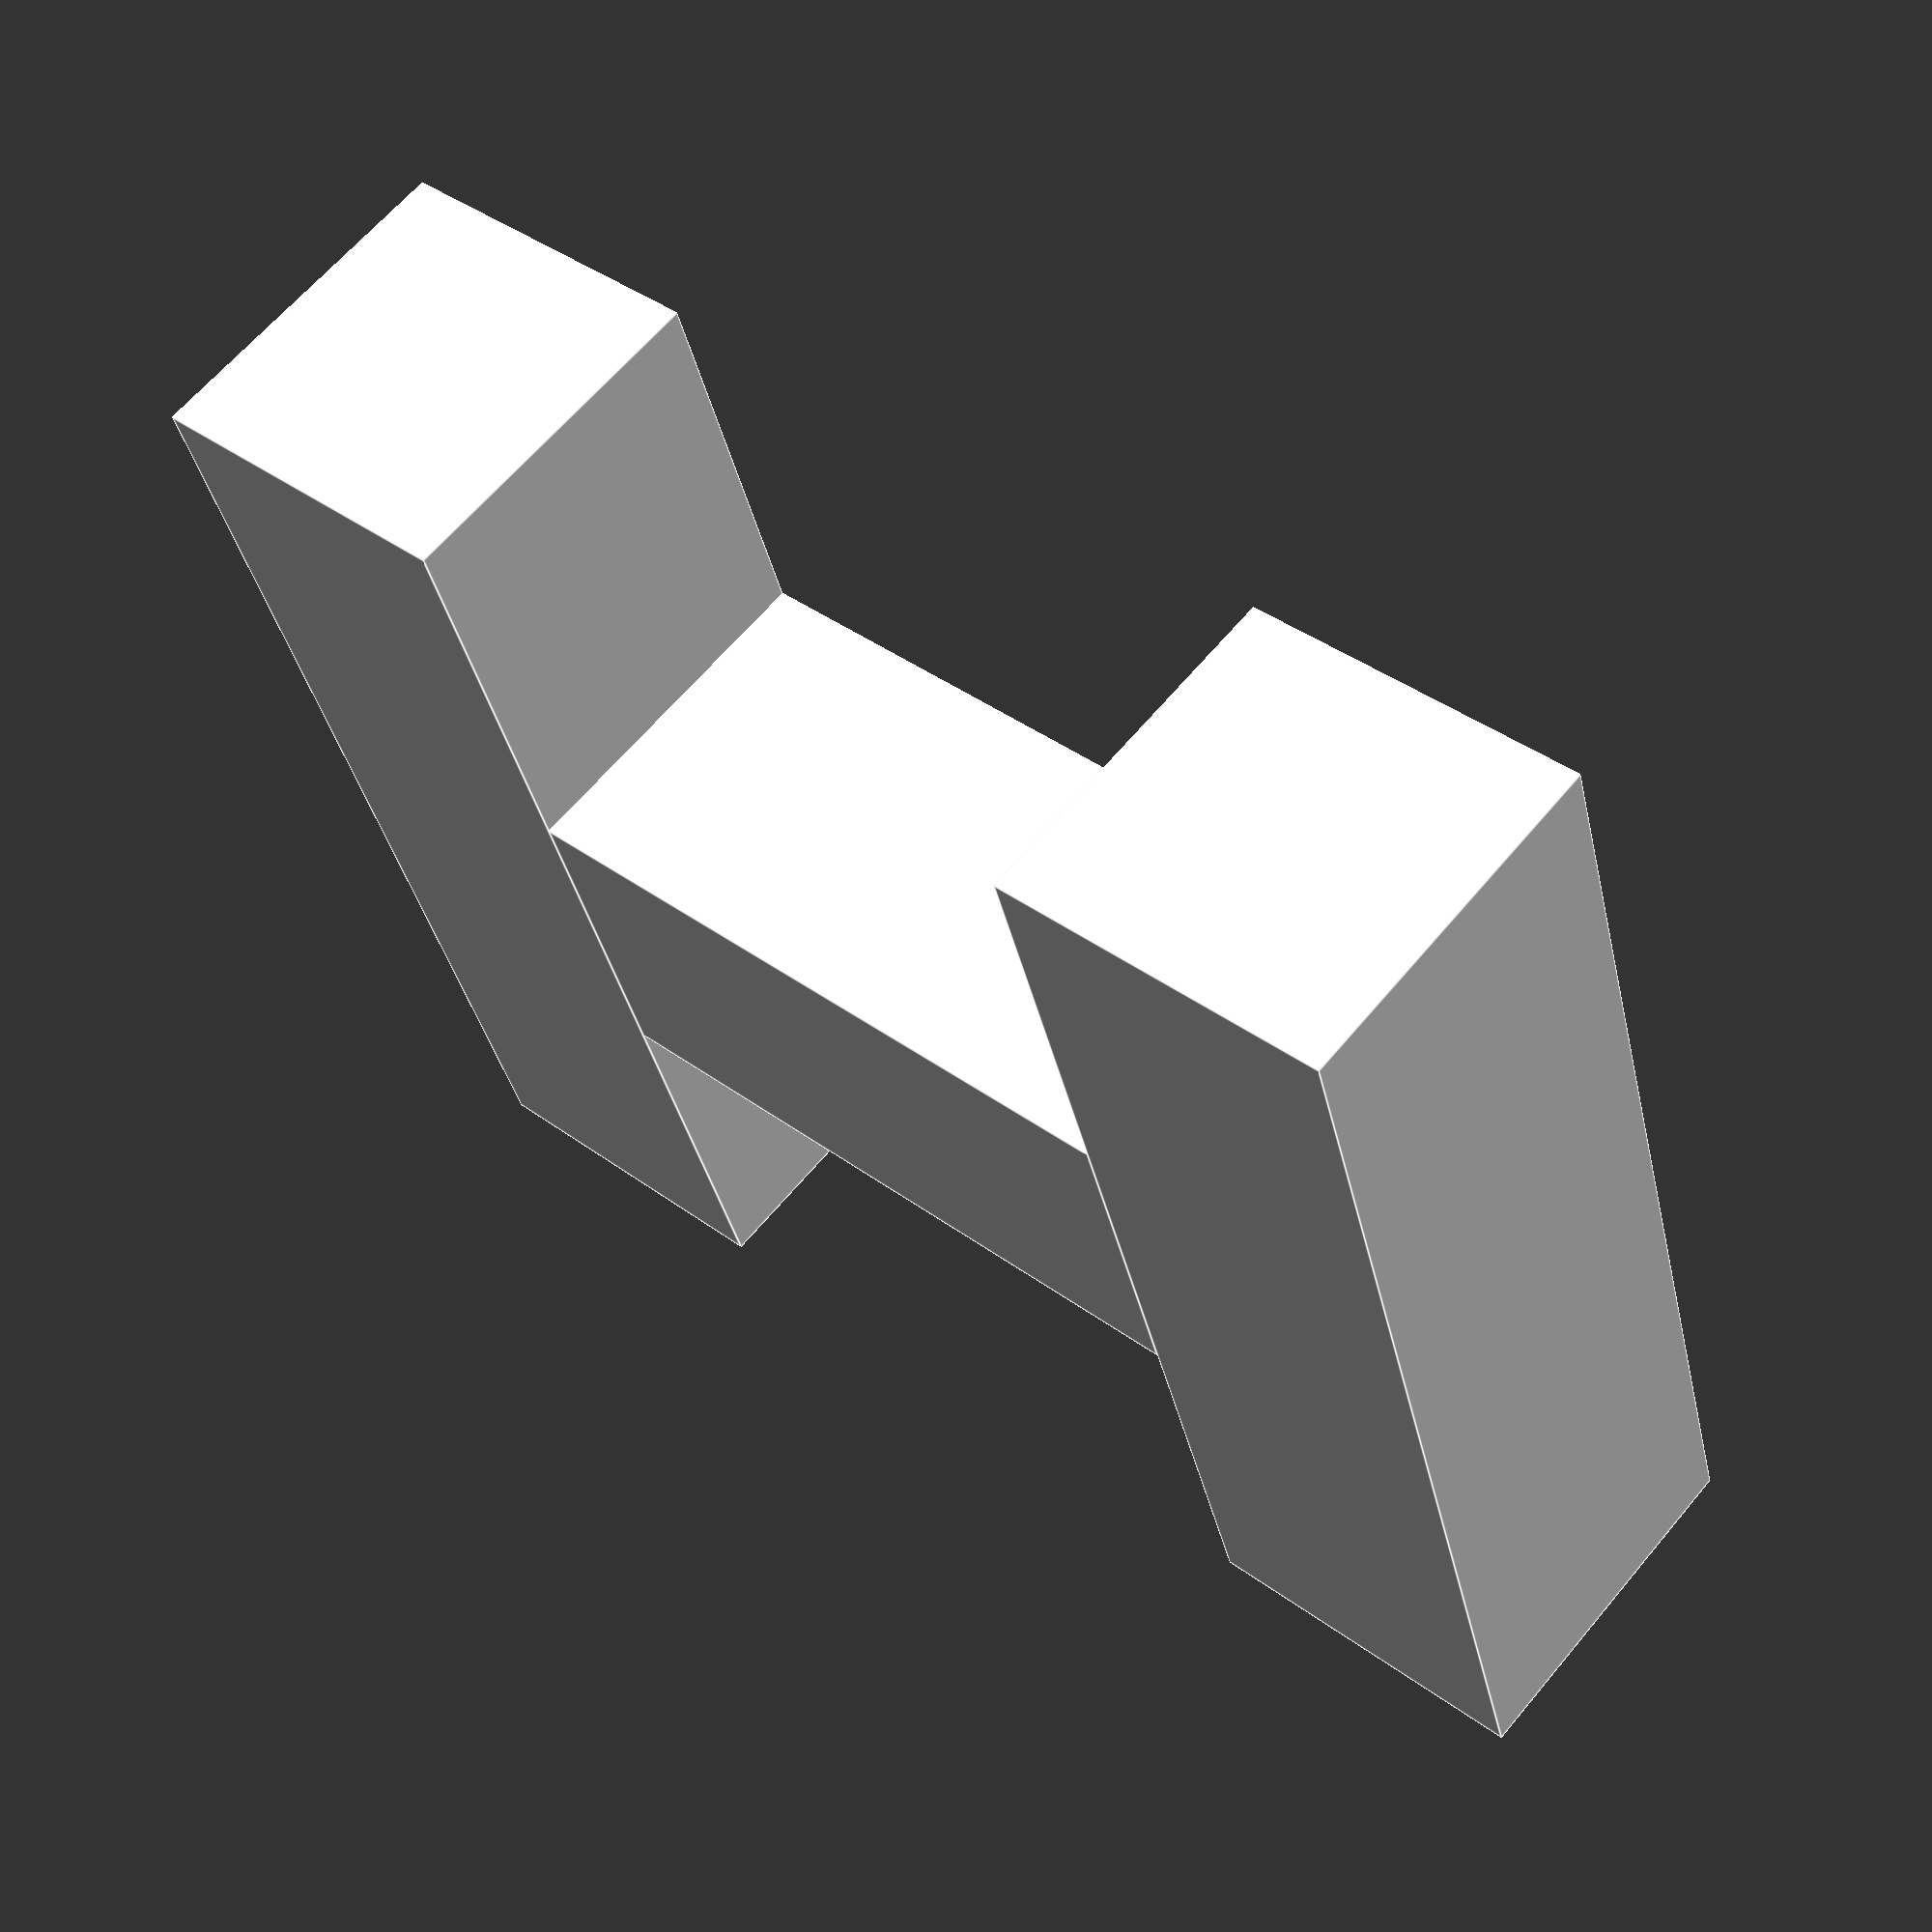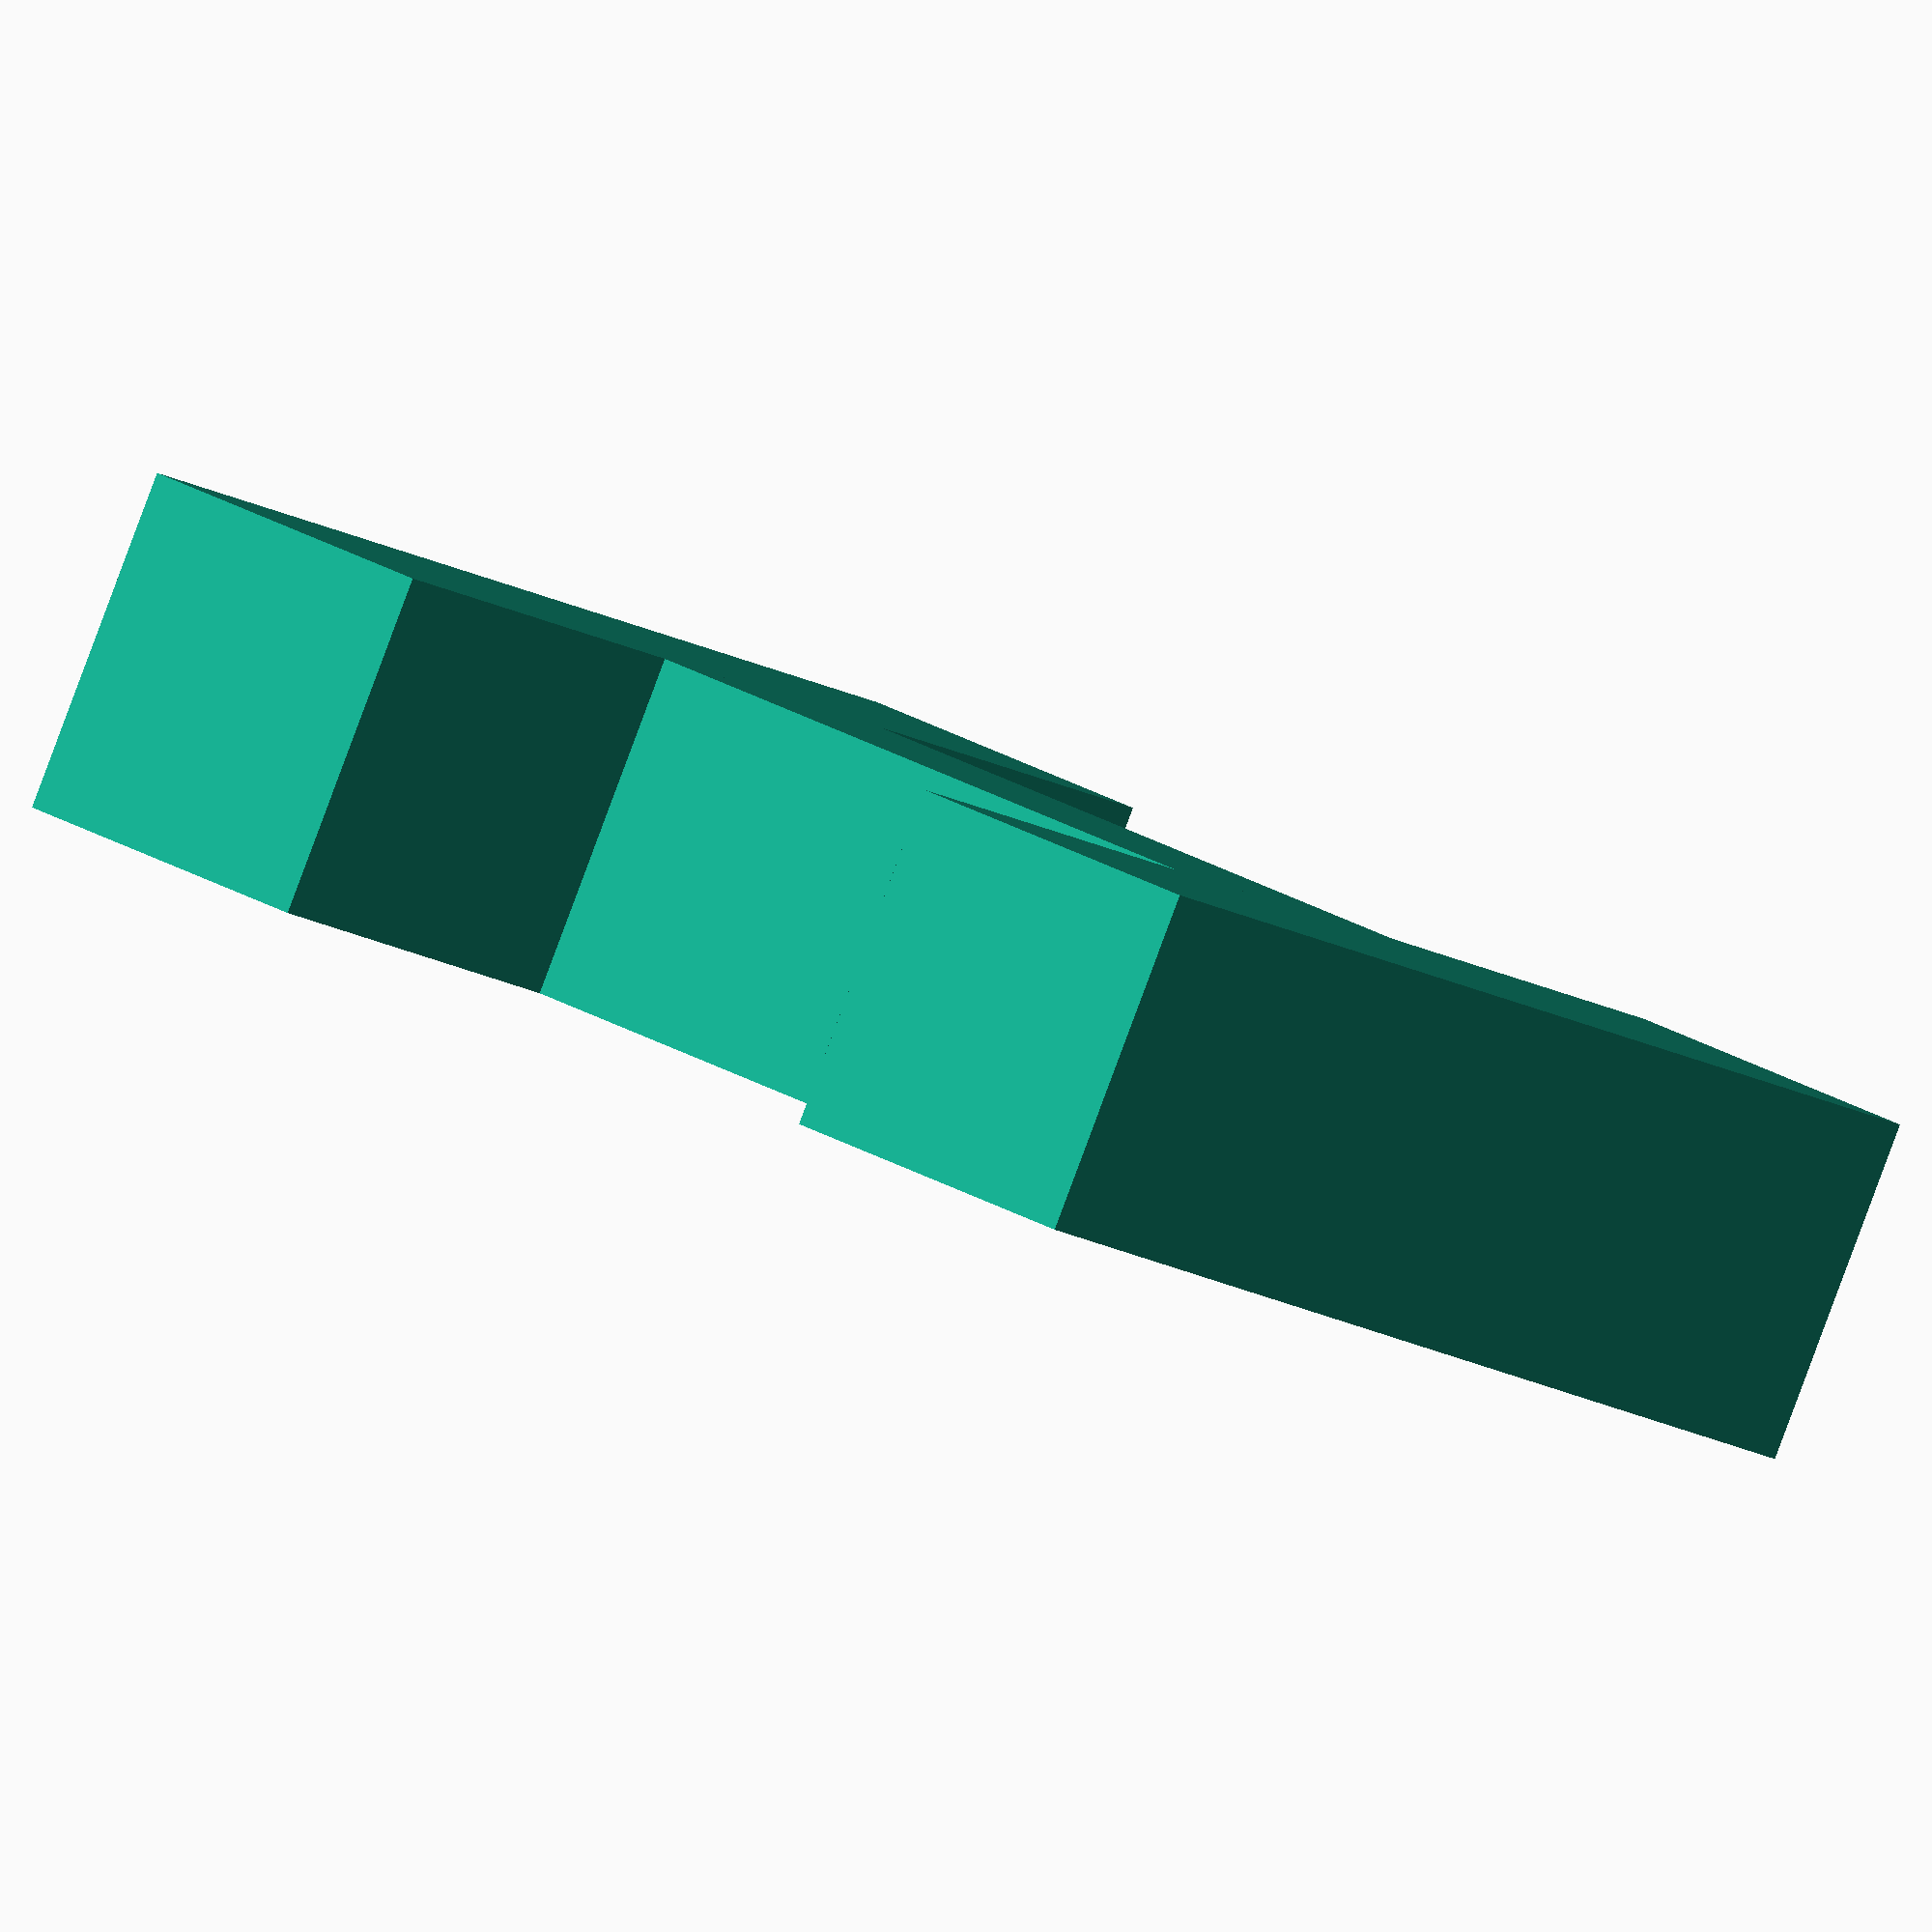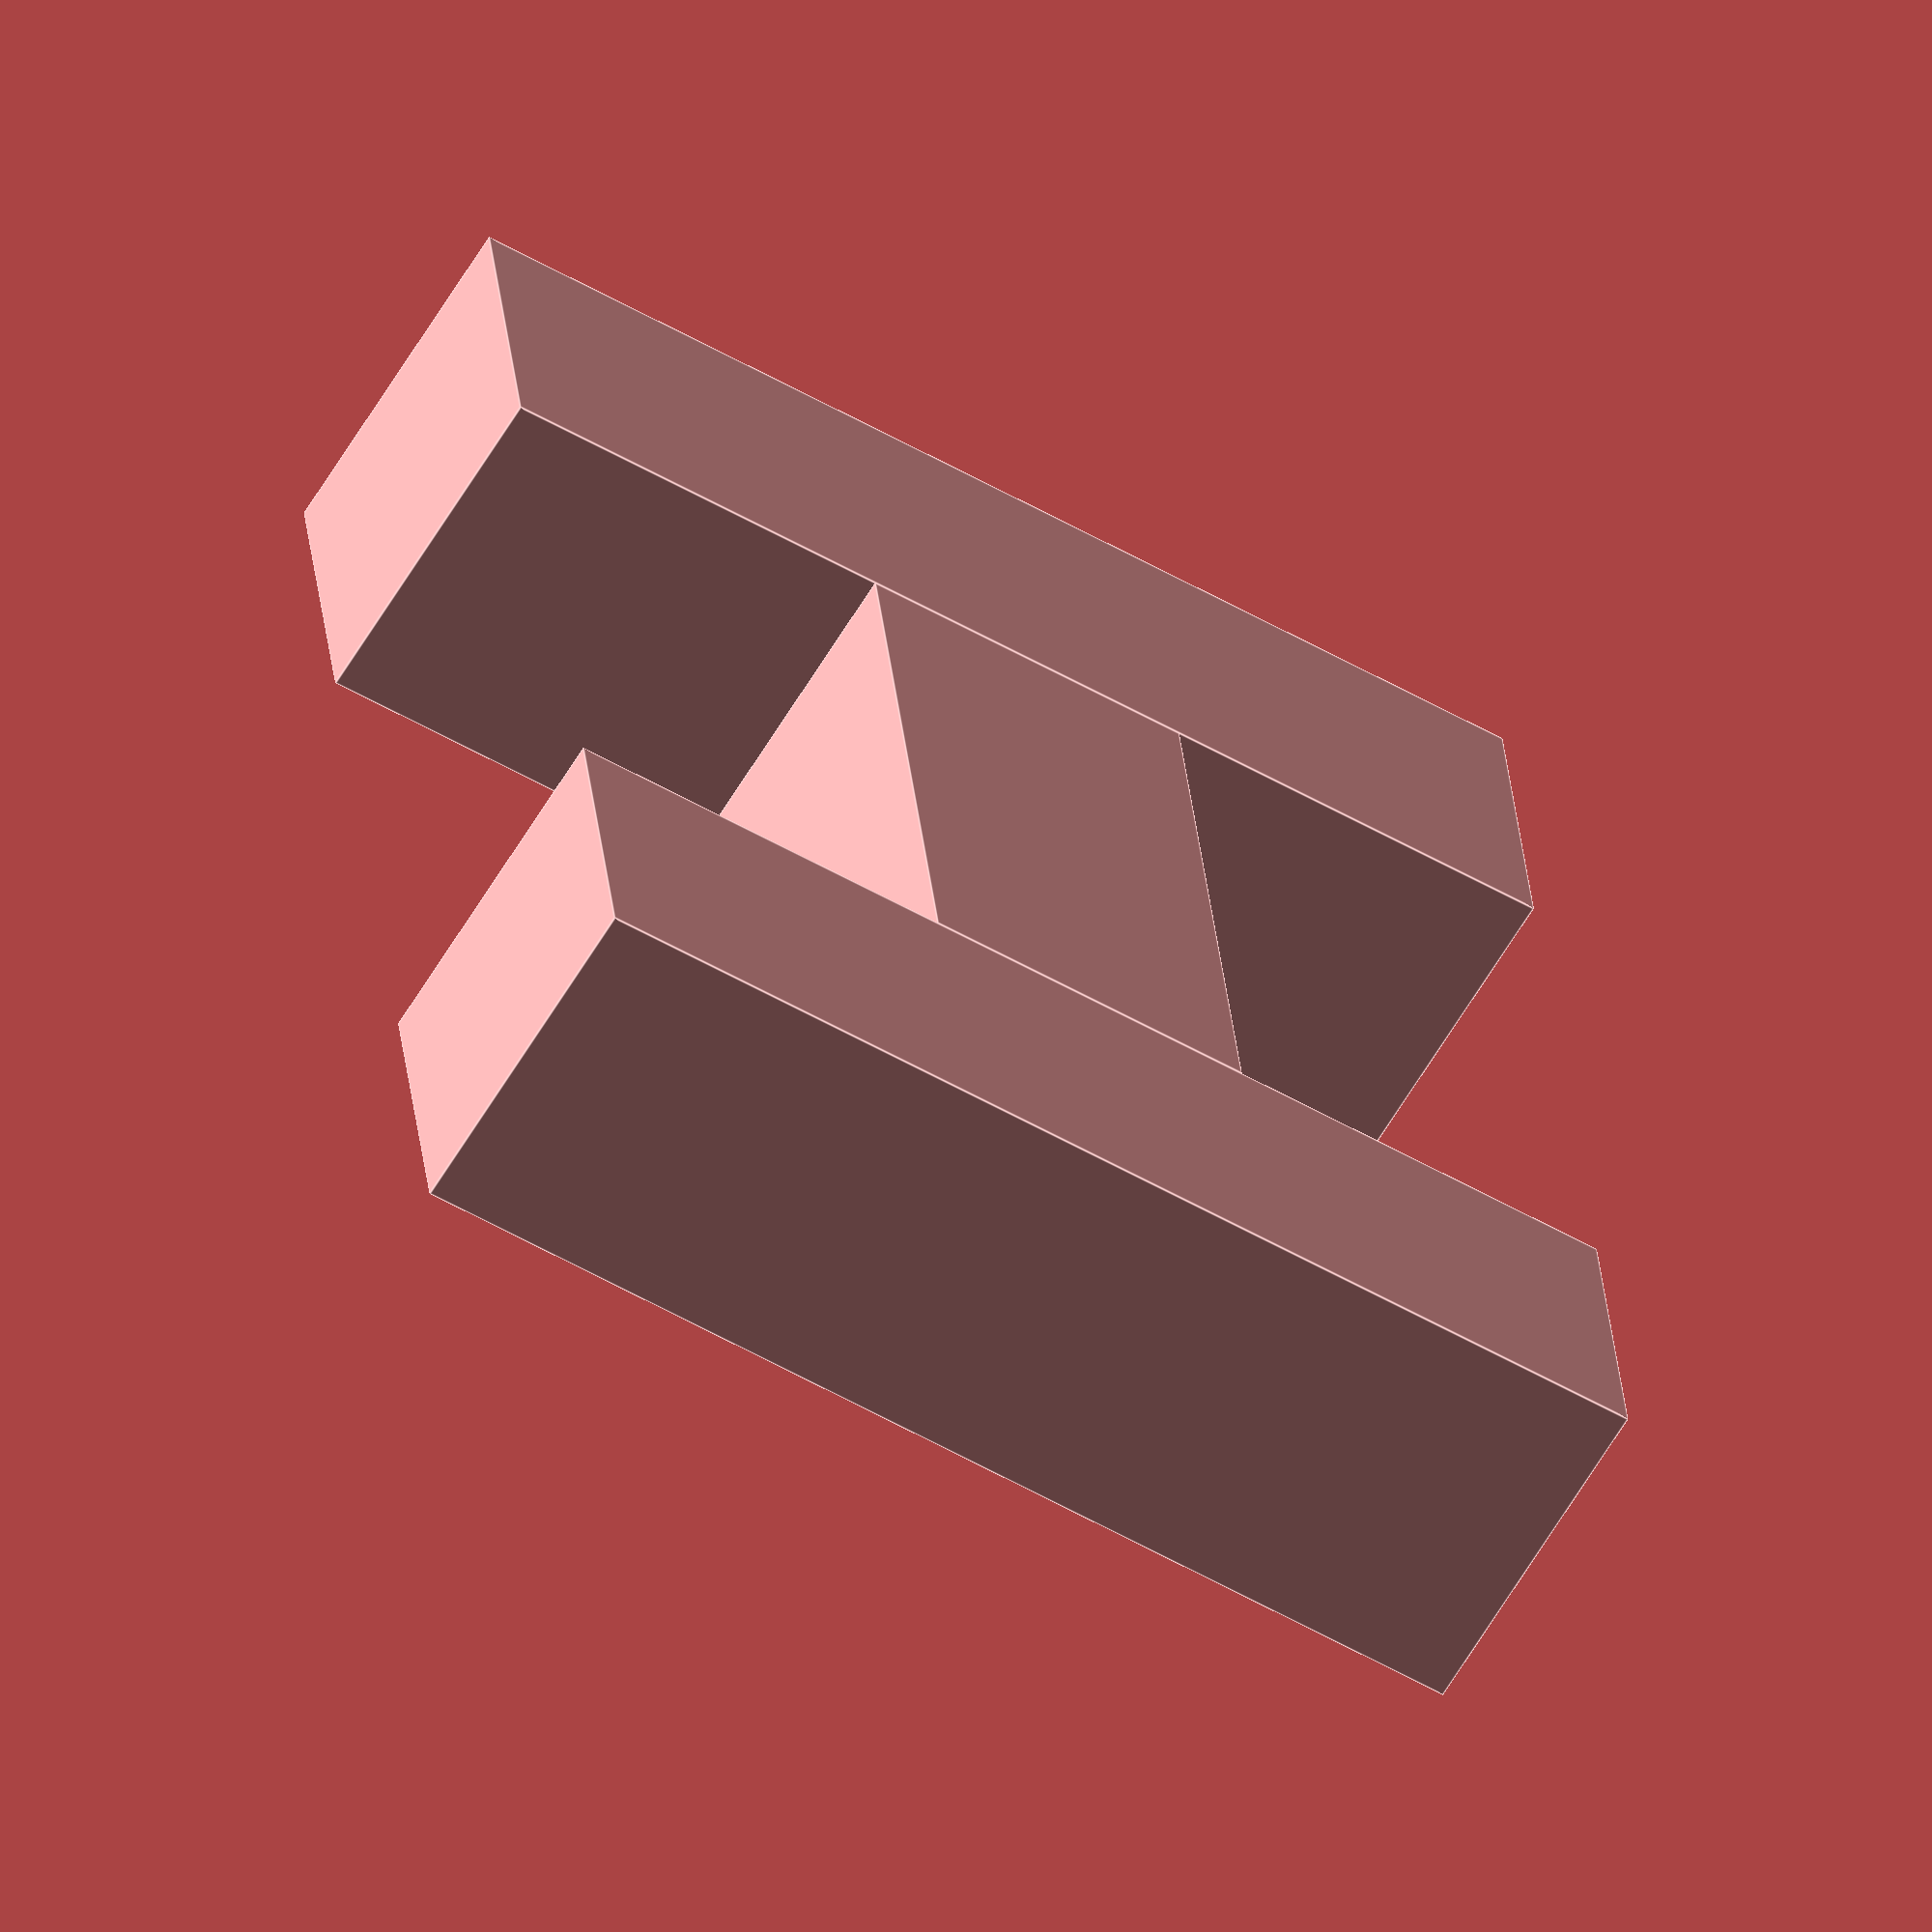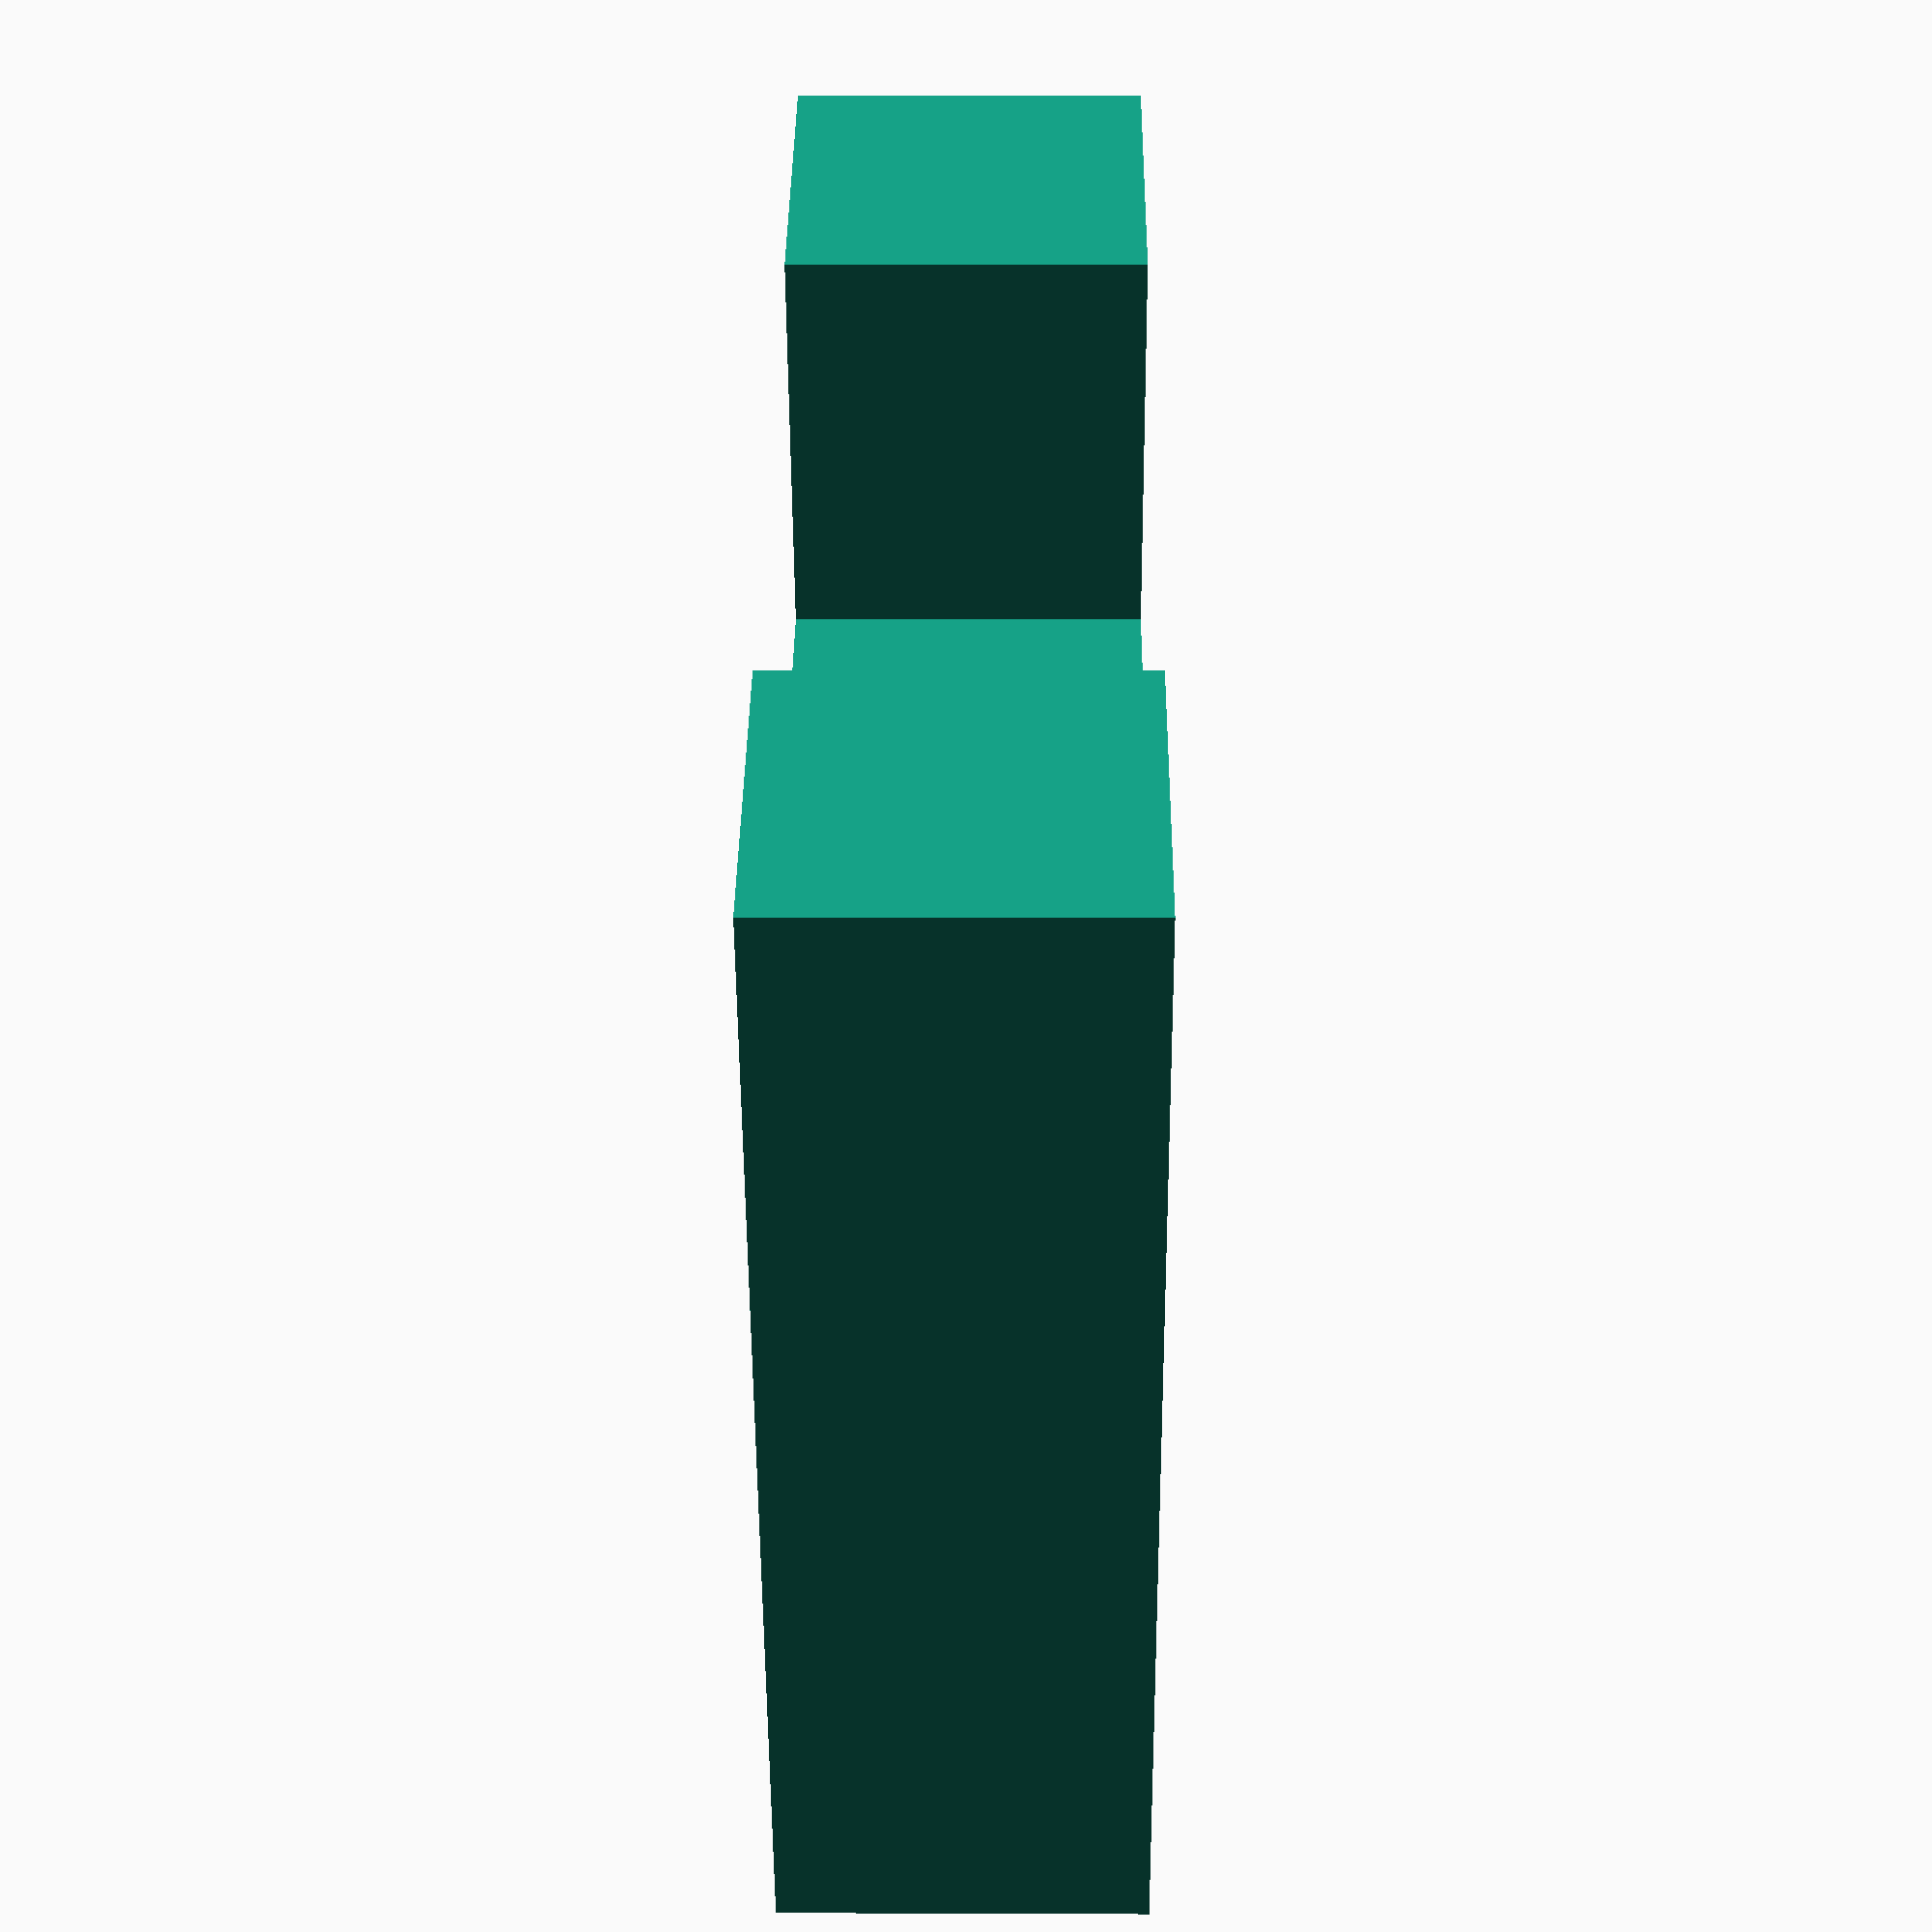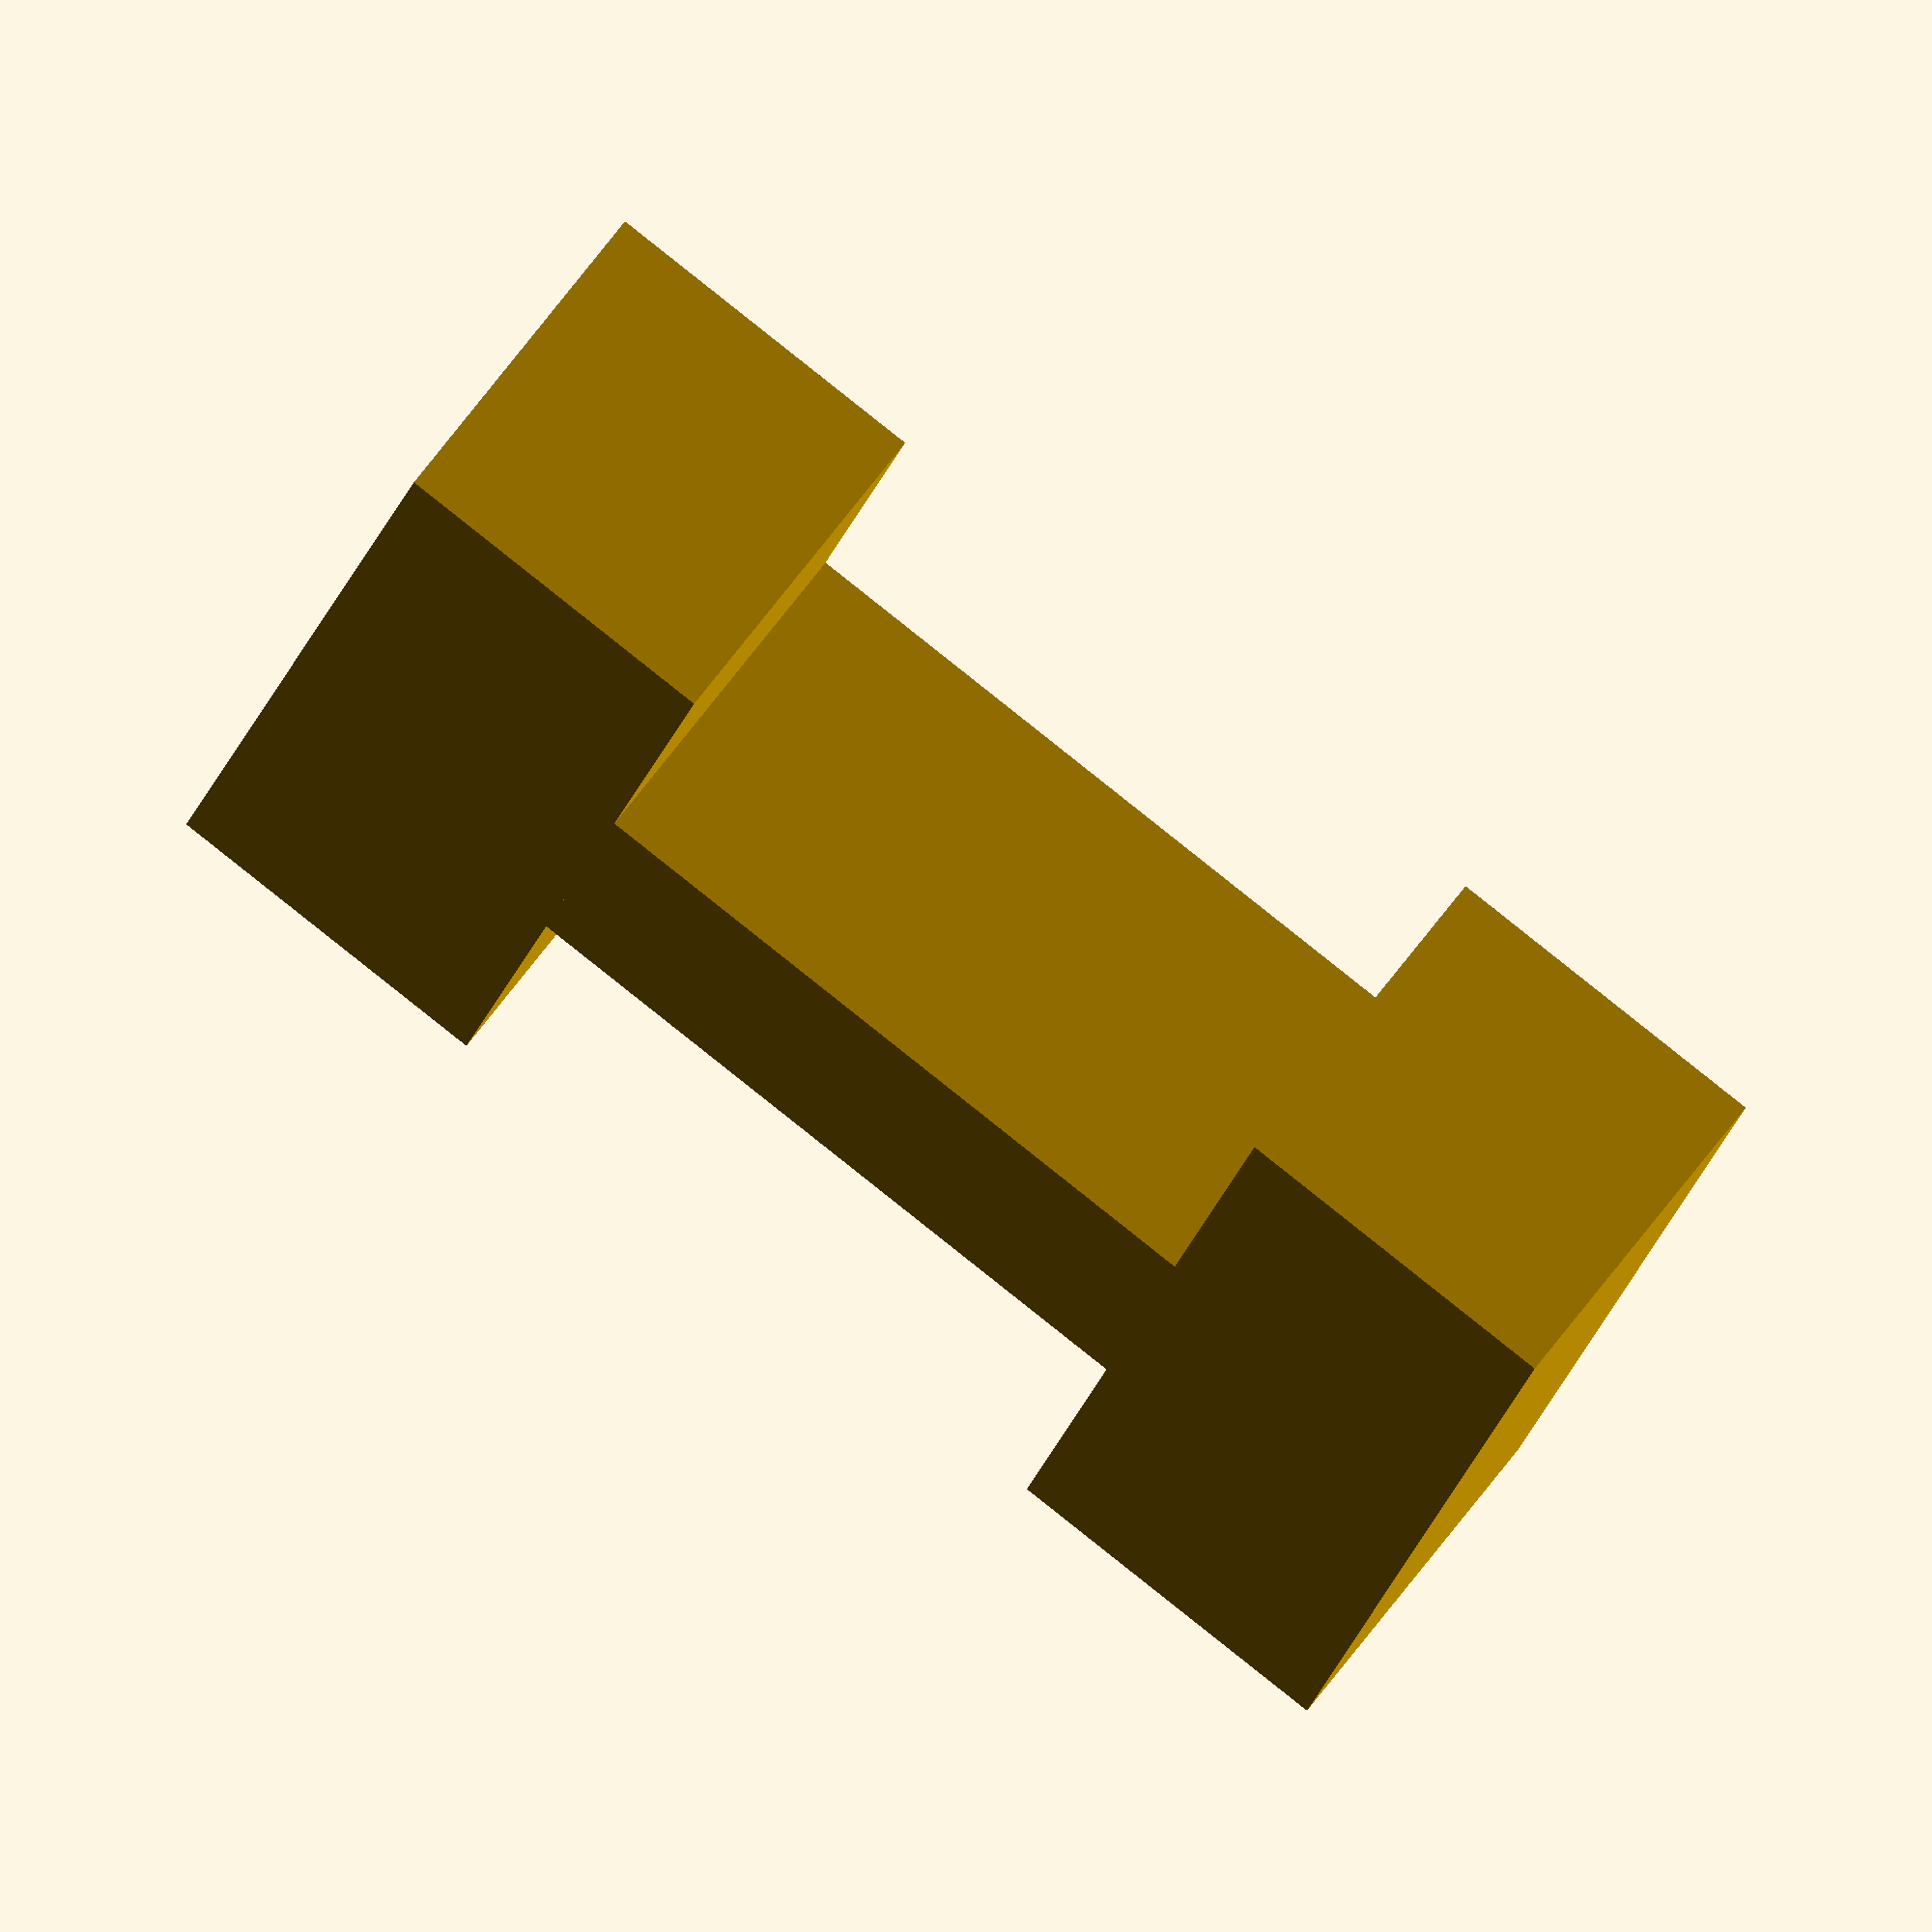
<openscad>
// Wall thickness
wt = 3;
// Pre-drill hole/groove depth
pd_groove_z = 1;
pd_groove_x = 1;
pd_hole_r = 1;
pd_hole_z = pd_groove_z;
// Grid spacing for the straight pre-drill grooves
pd_grid_xy = 5;
// Leave this much room around the edge without pre-drill grooves/holes.
pd_grid_clearance = 10;
// A list of radii for the circular pre-drill grooves
circles_r = [10, 20, 30];
// Overall width/height
unit_xy = 80;
unit_z = 50;
lid_screw_offset_x = wt*2;
lid_screw_shaft_r = 1.5;
lid_recess_grace = 0.4; // How much to shink the recessed part of the lid so it sockets into the base.

join_lock_z = wt;
join_lock_x = 10;
join_lock_y = wt*4;

// join_lock is a H-shaped piece used to lock the modules together.
module join_lock() {
    cube([join_lock_x, wt, join_lock_z]);
    translate([join_lock_x/2-wt/2,wt,0]) cube([wt, wt*2, join_lock_z]);
    translate([0,wt*3,0]) cube([join_lock_x, wt, join_lock_z]);
}

join_lock();

// grid_screw is an M3x20 cup head bolt by default
module lid_screw() {
    head_r = 3;
    bolt_head_protrusion_z = 3;
    head_z = 3-bolt_head_protrusion_z;
    shaft_r = lid_screw_shaft_r;
    shaft_z = 20;
    cylinder(r=head_r, h=head_z);
    translate([0,0,head_z]) cylinder(r=shaft_r, h=shaft_z, $fn=10);
}

module base_screw_post() {
    difference() {
        cylinder(r=lid_screw_shaft_r+wt, h=unit_z-wt*2);
        cylinder(r=lid_screw_shaft_r, h=unit_z-wt*2, $fn=10);
    }
}

module base_screw_posts() {
    intersection() {
        cube([unit_xy, unit_xy, unit_z-wt/2]);
        union() {
            translate([lid_screw_offset_x, lid_screw_offset_x, wt]) base_screw_post();
            translate([unit_xy-lid_screw_offset_x, lid_screw_offset_x, wt]) base_screw_post();
            translate([unit_xy-lid_screw_offset_x, unit_xy-lid_screw_offset_x, wt]) base_screw_post();
            translate([lid_screw_offset_x, unit_xy-lid_screw_offset_x, wt]) base_screw_post();
        }
    }
}
// base_screw_posts();
// base is the body of the module. Basically everything except the lid.
module base() {
    difference () {
        cube([unit_xy, unit_xy, unit_z-wt/2]);
        translate([wt, wt, wt]) cube([unit_xy-2*wt, unit_xy-2*wt, unit_z]);
    }
    base_screw_posts();
}

module lid_whole() {
    cube([unit_xy, unit_xy, wt/2]);
    translate([wt+lid_recess_grace/2,wt+lid_recess_grace/2,wt/2])
        cube([unit_xy-wt*2-lid_recess_grace, unit_xy-wt*2-lid_recess_grace, wt/2]);
}

// lid_lines is half of the straight lines in the underside of the lid
module lid_lines() {
    for (x = [pd_grid_clearance:pd_grid_xy:unit_xy-pd_grid_clearance]) {
        translate([x-pd_groove_x/2, pd_grid_clearance, 0]) cube([pd_groove_x, unit_xy-2*pd_grid_clearance, 10]);
    }
}

// lid_grid is subtracted from the lid to provide the grid
// lines to assist with drilling accurately spaced holes or
// punching out neat sections.
module lid_grid() {
    // lid_lines();
    // translate([unit_xy, 0, 0]) rotate([0,0,90]) lid_lines();
    for (x = [pd_grid_clearance:pd_grid_xy:unit_xy-pd_grid_clearance]) {
        for (y = [pd_grid_clearance:pd_grid_xy:unit_xy-pd_grid_clearance]) {
            translate([x, y, 0]) cylinder(r=pd_hole_r, h=10, $fn=10);
        }
    }
}

// lid_circles is subtracted from the underside of the lid
// to make it easier to punch out portions of the lid to mount
// stuff.
module lid_circles() {
    // This should be 100, but it makes my laptop cry.
    // Consider doing this with two subtracted cylinders
    // rather than a circle of cones.
    cone_n = 10;

    for (r = circles_r) {
        difference() {
            cylinder(r=r+pd_groove_x/2, h=10);
            cylinder(r=r-pd_groove_x/2, h=10);
        }
    }
}

// lid is the lid of a module. The grooves argument lets you turn off the grooves for improved
// rendering speed.
module lid(grooves = 1) {
    difference() {
        lid_whole();
        lsox = lid_screw_offset_x;
        translate([lsox, lsox,0]) lid_screw();
        translate([unit_xy-lsox, lsox,0]) lid_screw();
        translate([unit_xy-lsox, unit_xy-lsox,0]) lid_screw();
        translate([lsox, unit_xy-lsox,0]) lid_screw();

        if (grooves) {
            translate([unit_xy/2, unit_xy/2, wt-pd_groove_z]) lid_circles();
            translate([0, 0, wt-pd_hole_z]) lid_grid();
        }
    }
}

// lid(1);

module assembled() {
    base();
    translate([0,unit_xy,unit_z])
        rotate([180,0,0])
            lid(0);
}
// lid(1);
// difference() {
//     assembled();
//     translate([unit_xy/2,0,0]) cube([100,100,100]);
// }
// base();
</openscad>
<views>
elev=296.1 azim=74.0 roll=39.8 proj=p view=edges
elev=267.5 azim=130.2 roll=200.5 proj=o view=solid
elev=64.5 azim=174.1 roll=328.8 proj=o view=edges
elev=172.3 azim=240.3 roll=269.4 proj=p view=wireframe
elev=115.2 azim=76.3 roll=323.8 proj=o view=solid
</views>
